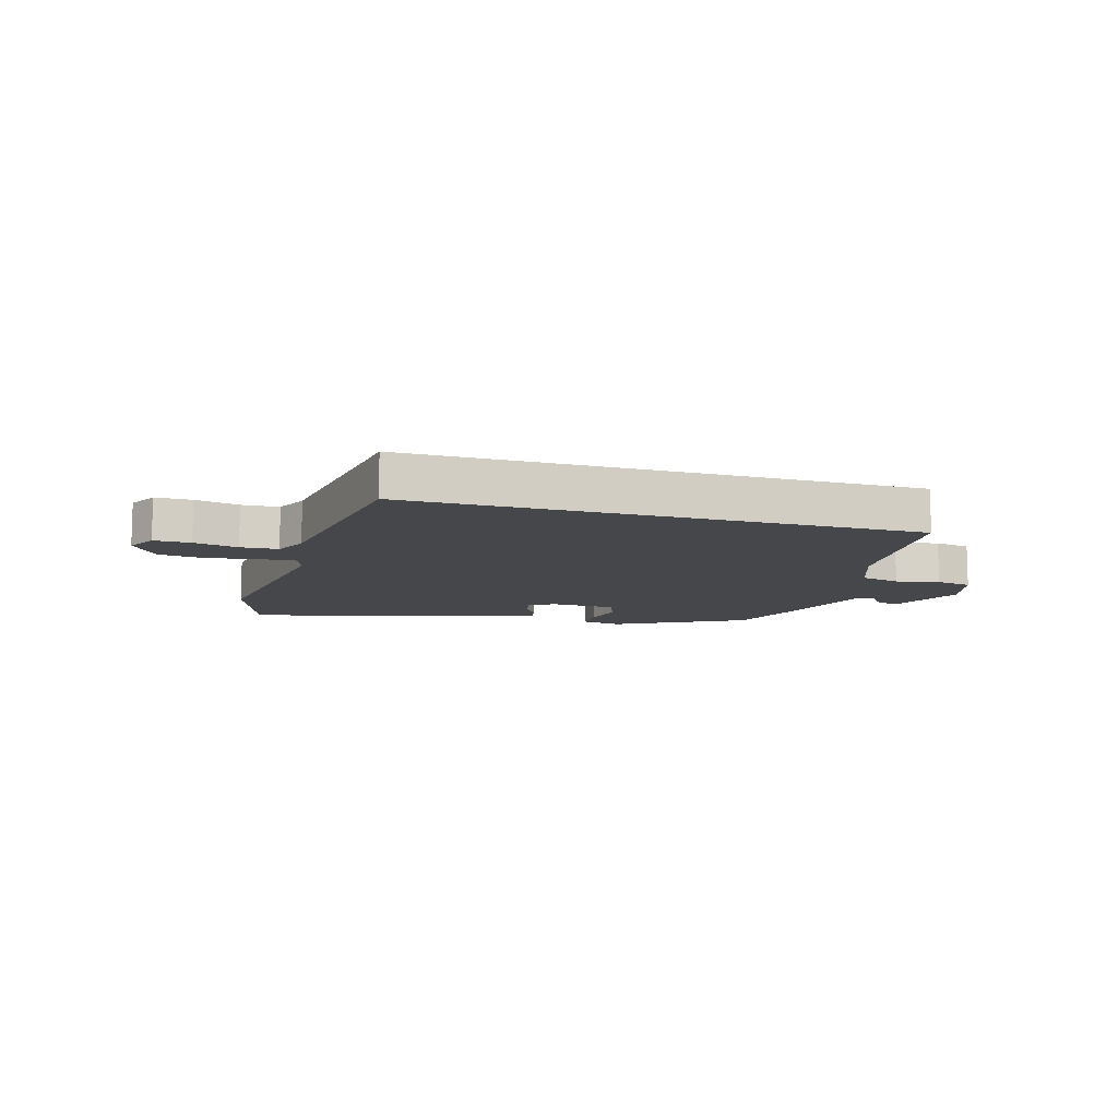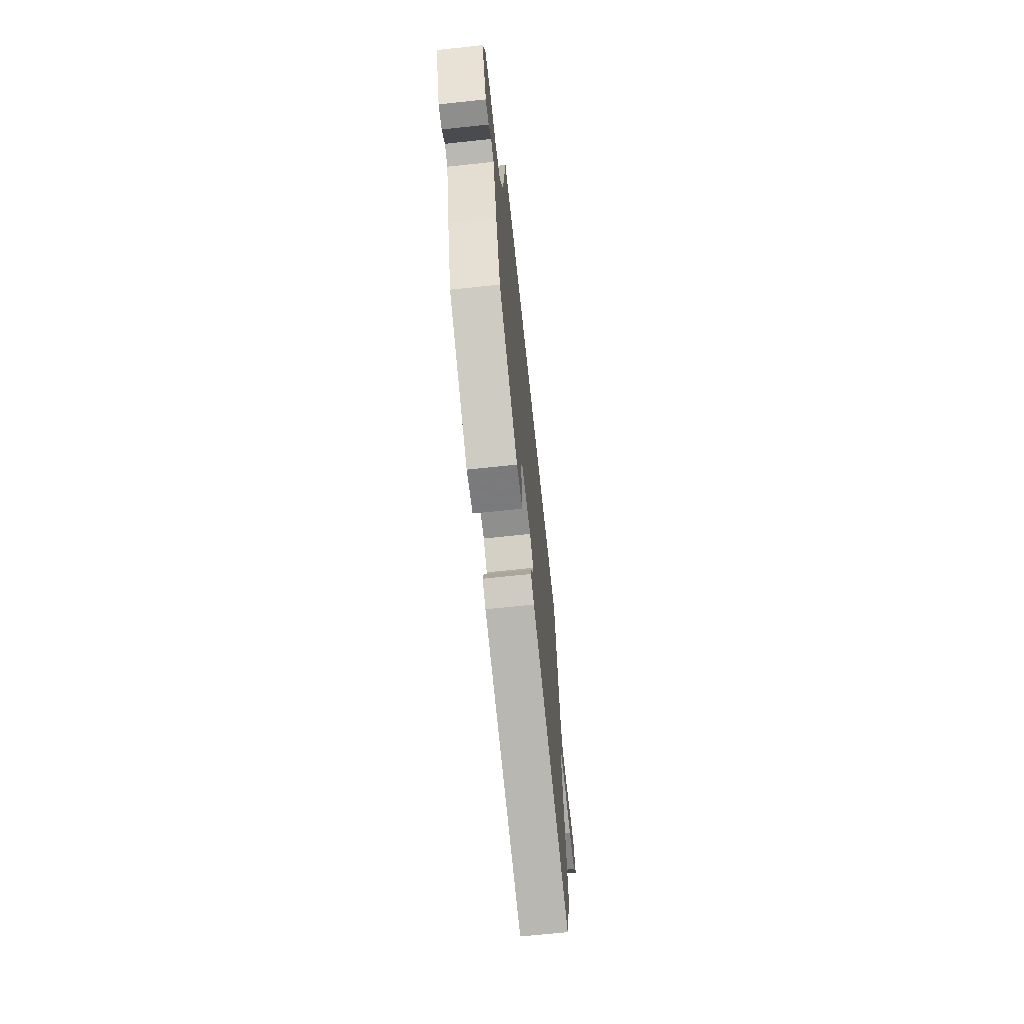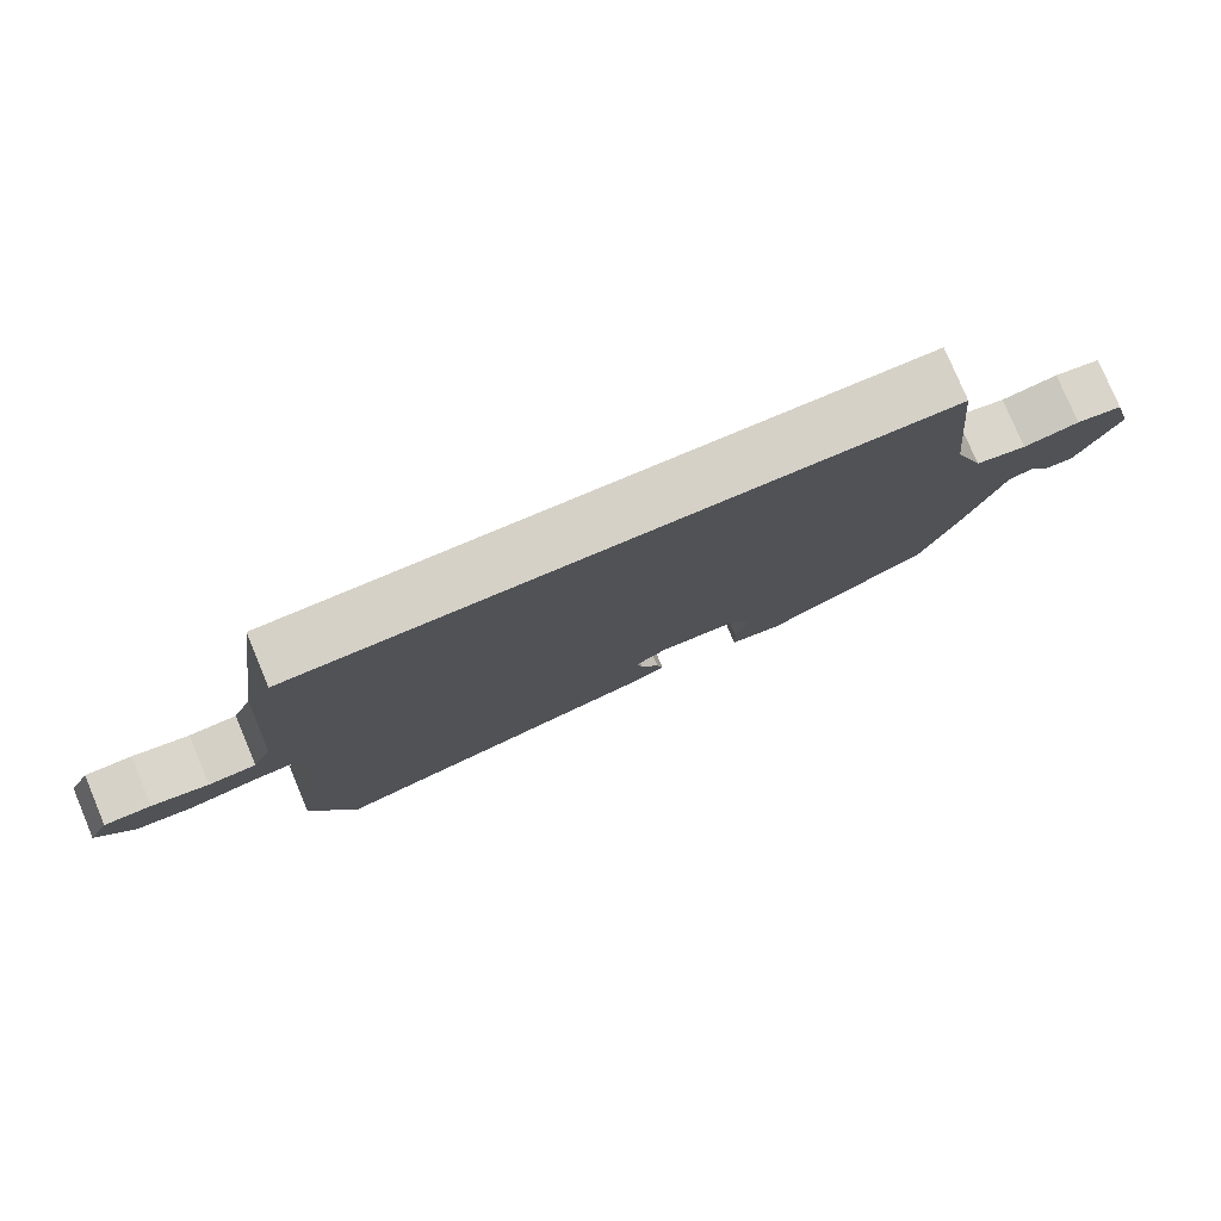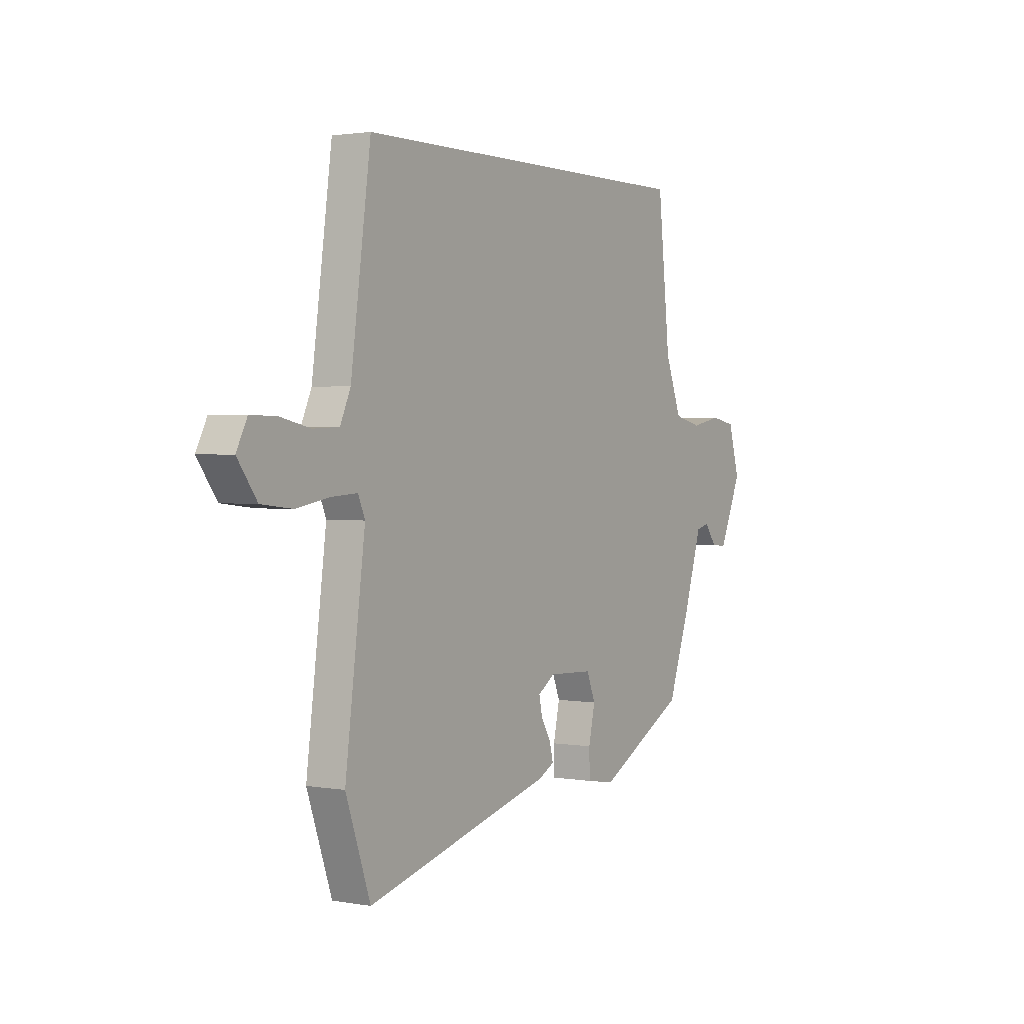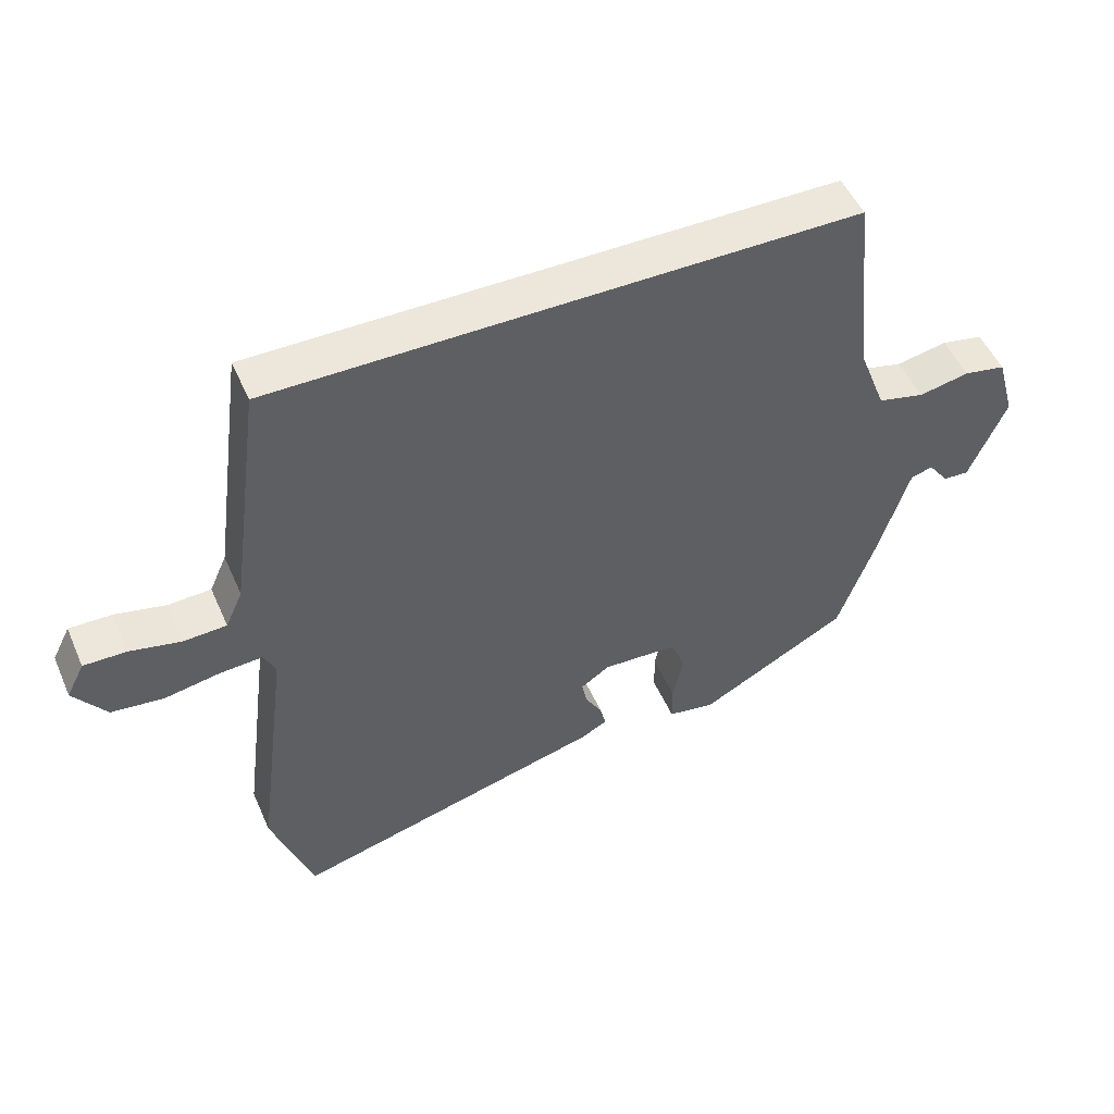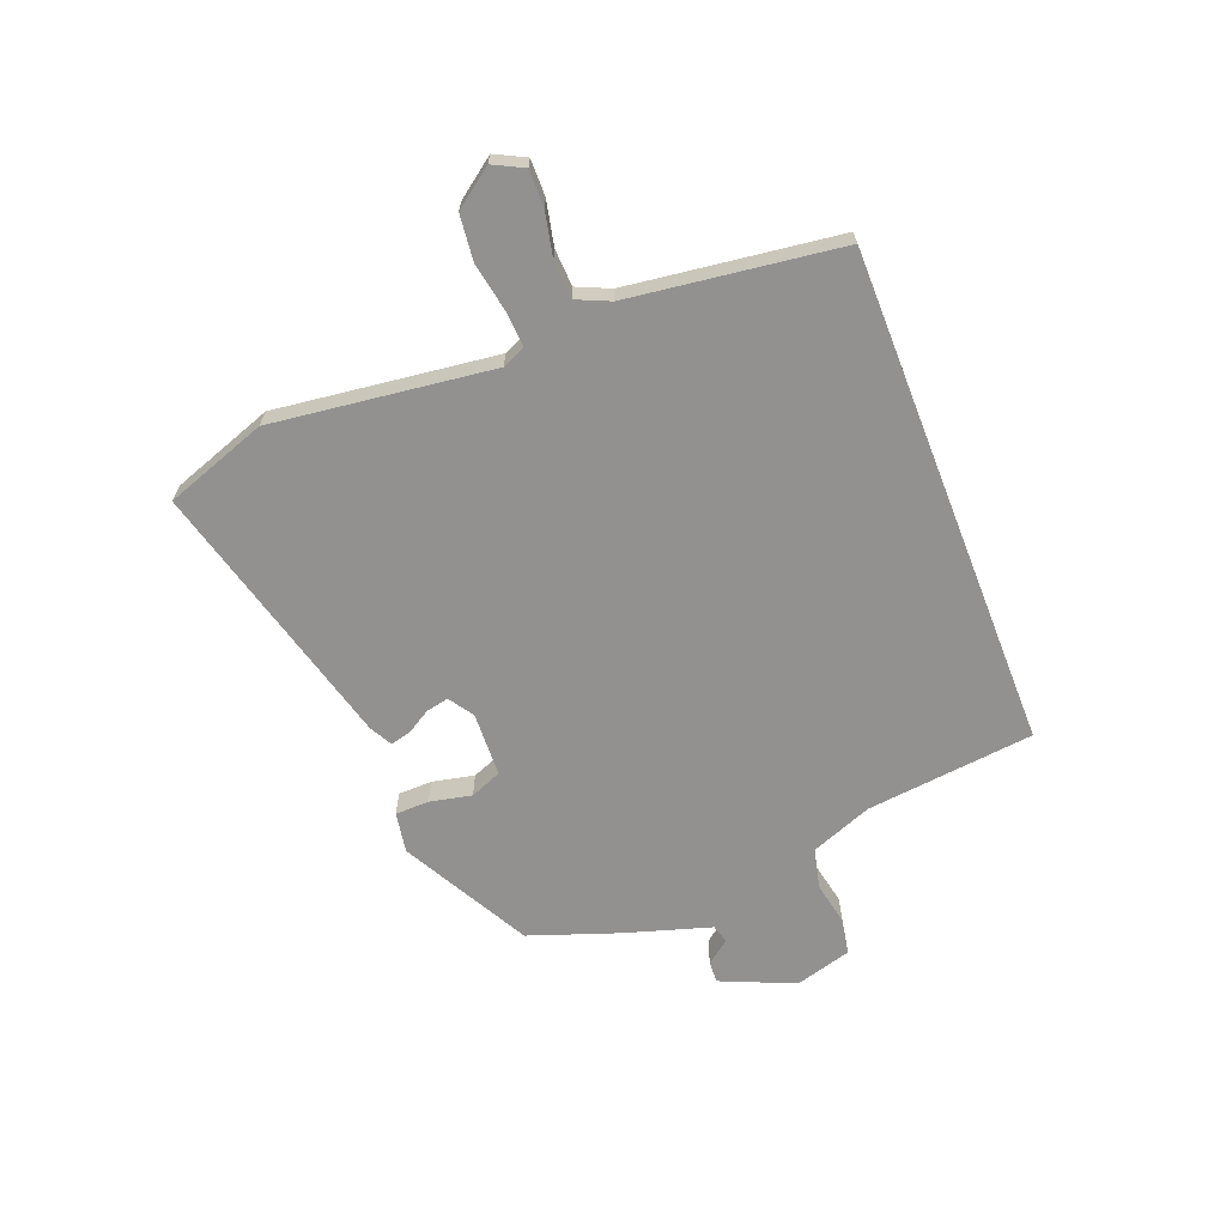
<metadata>
{"format":"obj","ext":"obj","renderer":"f3d","projection":"perspective","resolution":1024,"background":"white","views":[{"elev":-10.5,"azim":-16.6,"up":"+Y"},{"elev":-67.7,"azim":96.1,"up":"+Z"},{"elev":78.7,"azim":-22.8,"up":"+Z"},{"elev":1.9,"azim":-57.8,"up":"+Z"},{"elev":50.5,"azim":-23.3,"up":"+Z"},{"elev":-66.1,"azim":-68.5,"up":"+Y"}]}
</metadata>
<code>
v -0.457 0.07 -0.622
v -0.519 0.07 -0.444
v -0.469 0.07 -0.06
v -0.486 0.07 -0.02
v -0.55 0.07 -0.024
v -0.634 0.07 -0.039
v -0.713 0.07 -0.03
v -0.762 0.07 0.037
v -0.735 0.07 0.09
v -0.671 0.07 0.089
v -0.594 0.07 0.072
v -0.529 0.07 0.075
v -0.503 0.07 0.133
v -0.453 0.07 0.5
v 0.422 0.07 0.5
v 0.453 0.07 0.206
v 0.494 0.07 0.099
v 0.564 0.07 0.082
v 0.64 0.07 0.097
v 0.703 0.07 0.085
v 0.731 0.07 -0.014
v 0.675 0.07 -0.143
v 0.637 0.07 -0.141
v 0.606 0.07 -0.1
v 0.573 0.07 -0.109
v 0.526 0.07 -0.26
v 0.471 0.07 -0.414
v 0.247 0.07 -0.534
v 0.176 0.07 -0.522
v 0.175 0.07 -0.463
v 0.191 0.07 -0.39
v 0.169 0.07 -0.335
v 0.056 0.07 -0.33
v 0.013 0.07 -0.359
v 0.021 0.07 -0.398
v 0.046 0.07 -0.44
v 0.055 0.07 -0.476
v 0.016 0.07 -0.497
v -0.457 0 -0.622
v -0.519 0 -0.444
v -0.469 0 -0.06
v -0.486 0 -0.02
v -0.55 0 -0.024
v -0.634 0 -0.039
v -0.713 0 -0.03
v -0.762 0 0.037
v -0.735 0 0.09
v -0.671 0 0.089
v -0.594 0 0.072
v -0.529 0 0.075
v -0.503 0 0.133
v -0.453 0 0.5
v 0.422 0 0.5
v 0.453 0 0.206
v 0.494 0 0.099
v 0.564 0 0.082
v 0.64 0 0.097
v 0.703 0 0.085
v 0.731 0 -0.014
v 0.675 0 -0.143
v 0.637 0 -0.141
v 0.606 0 -0.1
v 0.573 0 -0.109
v 0.526 0 -0.26
v 0.471 0 -0.414
v 0.247 0 -0.534
v 0.176 0 -0.522
v 0.175 0 -0.463
v 0.191 0 -0.39
v 0.169 0 -0.335
v 0.056 0 -0.33
v 0.013 0 -0.359
v 0.021 0 -0.398
v 0.046 0 -0.44
v 0.055 0 -0.476
v 0.016 0 -0.497
f 35 36 37 38
f 34 35 38 1
f 33 34 1 2
f 28 29 30 31
f 26 27 28 31
f 25 26 31 32
f 21 22 23 24
f 21 24 25
f 18 19 20 21
f 17 18 21 25
f 16 17 25 32
f 13 14 15 16
f 12 13 16 32
f 8 9 10 11
f 5 6 7 8
f 4 5 8 11
f 33 2 3
f 33 3 4
f 12 32 33
f 4 11 12 33
f 76 75 74 73
f 39 76 73 72
f 40 39 72 71
f 69 68 67 66
f 69 66 65 64
f 70 69 64 63
f 62 61 60 59
f 63 62 59
f 59 58 57 56
f 63 59 56 55
f 70 63 55 54
f 54 53 52 51
f 70 54 51 50
f 49 48 47 46
f 46 45 44 43
f 49 46 43 42
f 41 40 71
f 42 41 71
f 71 70 50
f 71 50 49 42
f 1 39 40 2
f 2 40 41 3
f 3 41 42 4
f 4 42 43 5
f 5 43 44 6
f 6 44 45 7
f 7 45 46 8
f 8 46 47 9
f 9 47 48 10
f 10 48 49 11
f 11 49 50 12
f 12 50 51 13
f 13 51 52 14
f 14 52 53 15
f 15 53 54 16
f 16 54 55 17
f 17 55 56 18
f 18 56 57 19
f 19 57 58 20
f 20 58 59 21
f 21 59 60 22
f 22 60 61 23
f 23 61 62 24
f 24 62 63 25
f 25 63 64 26
f 26 64 65 27
f 27 65 66 28
f 28 66 67 29
f 29 67 68 30
f 30 68 69 31
f 31 69 70 32
f 32 70 71 33
f 33 71 72 34
f 34 72 73 35
f 35 73 74 36
f 36 74 75 37
f 37 75 76 38
f 38 76 39 1

</code>
